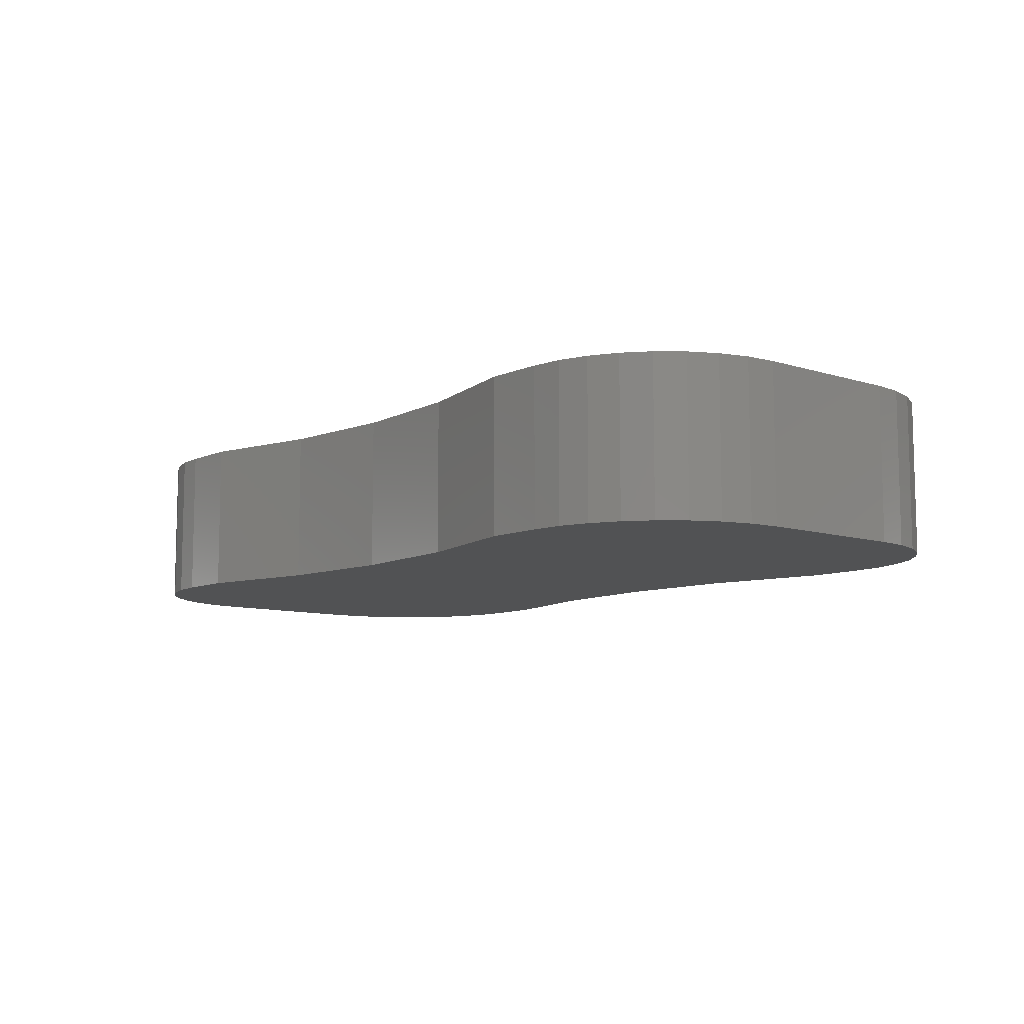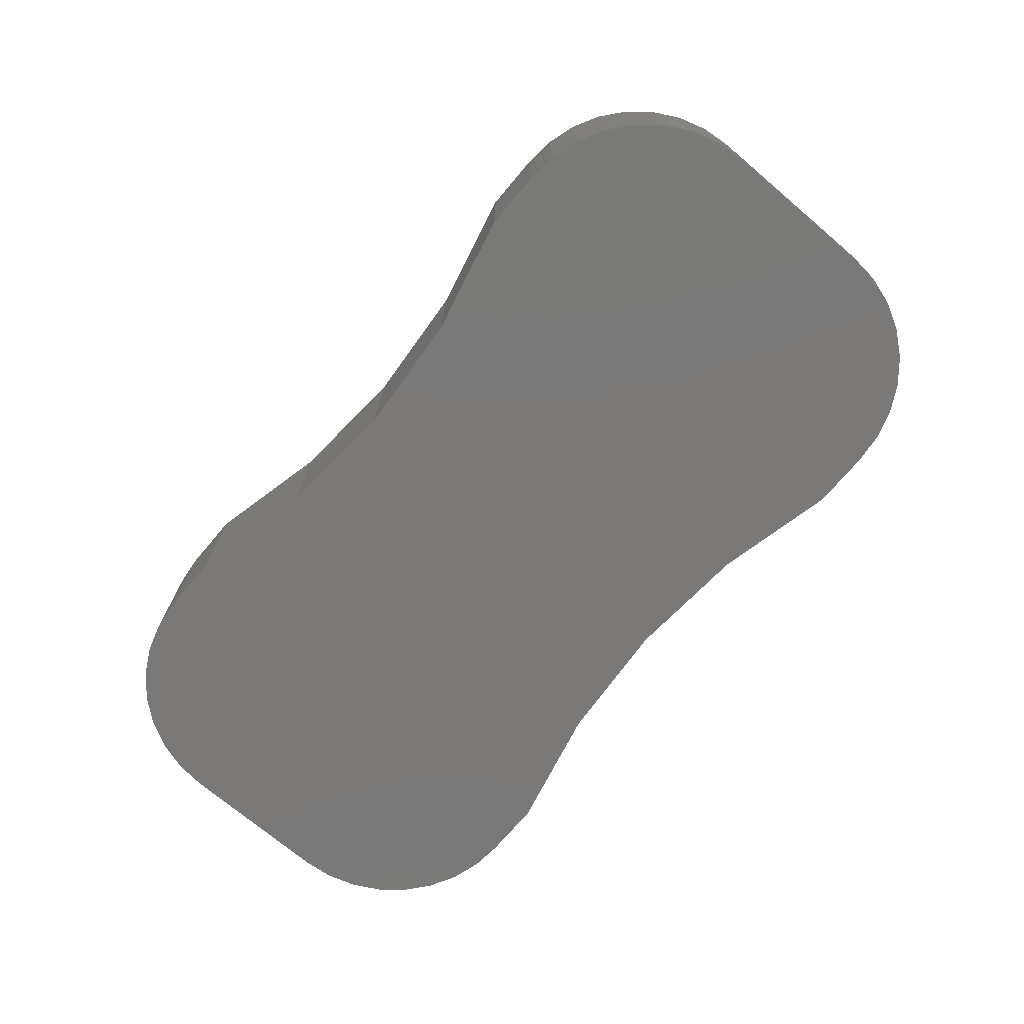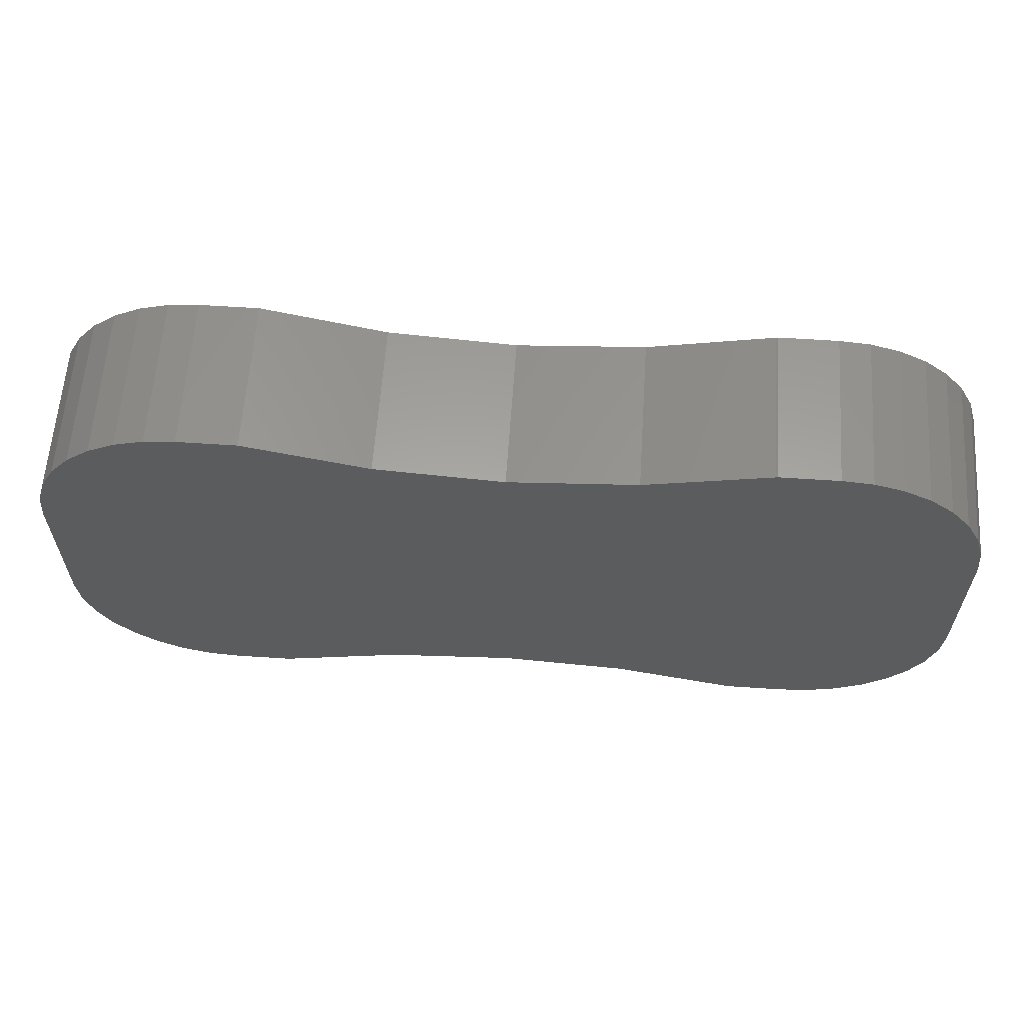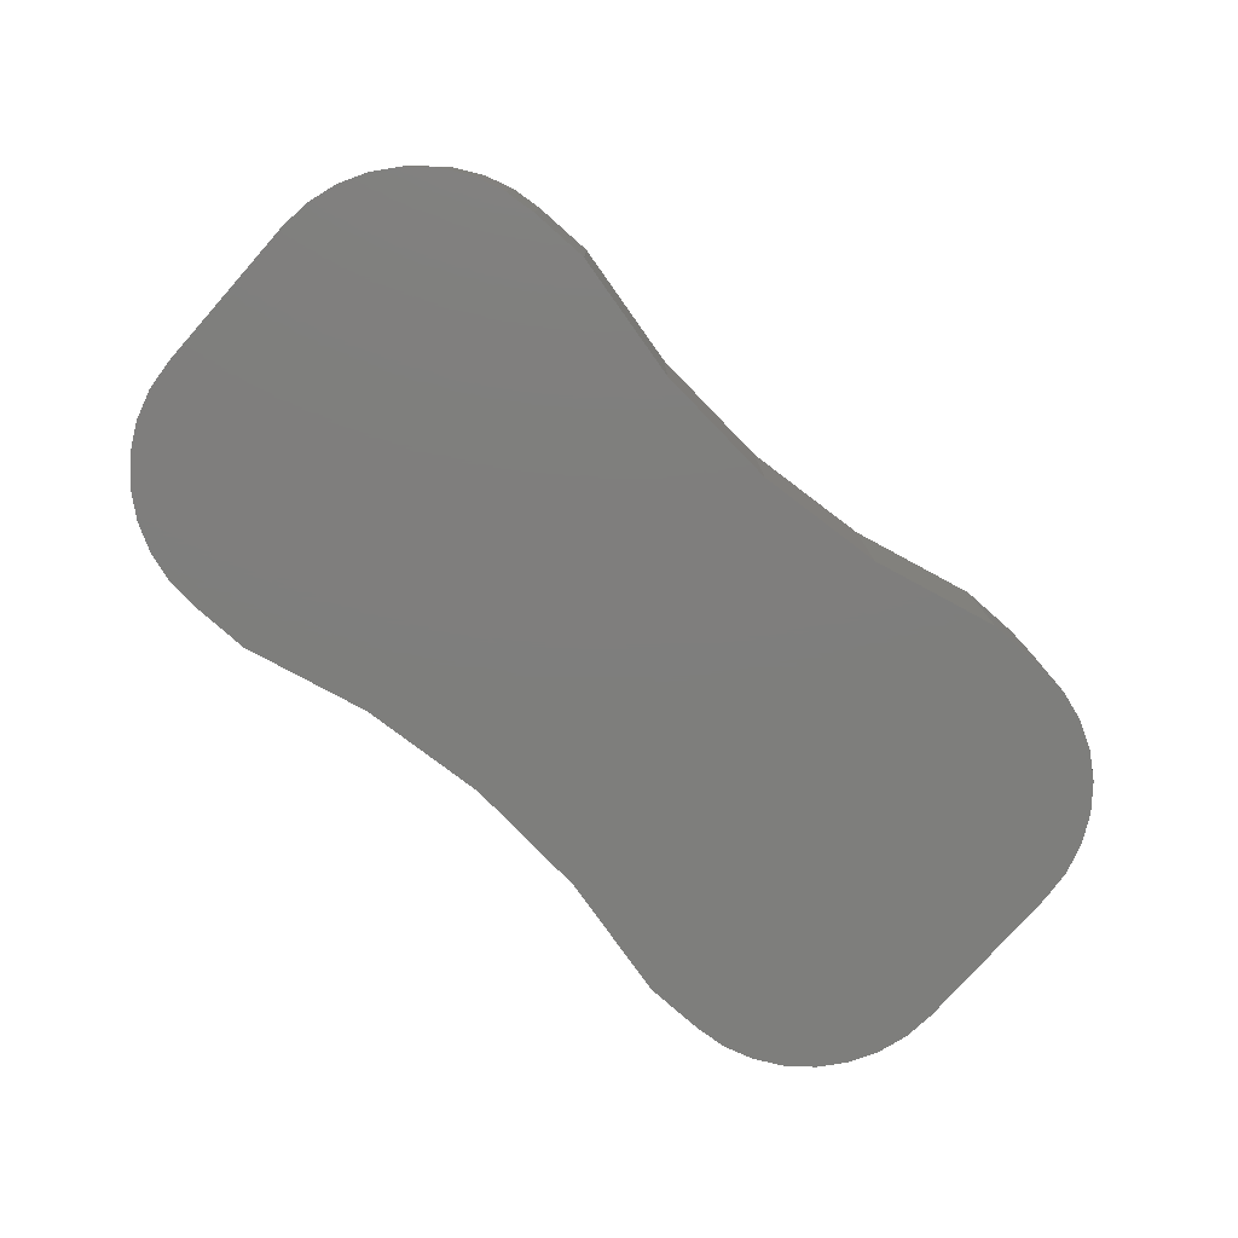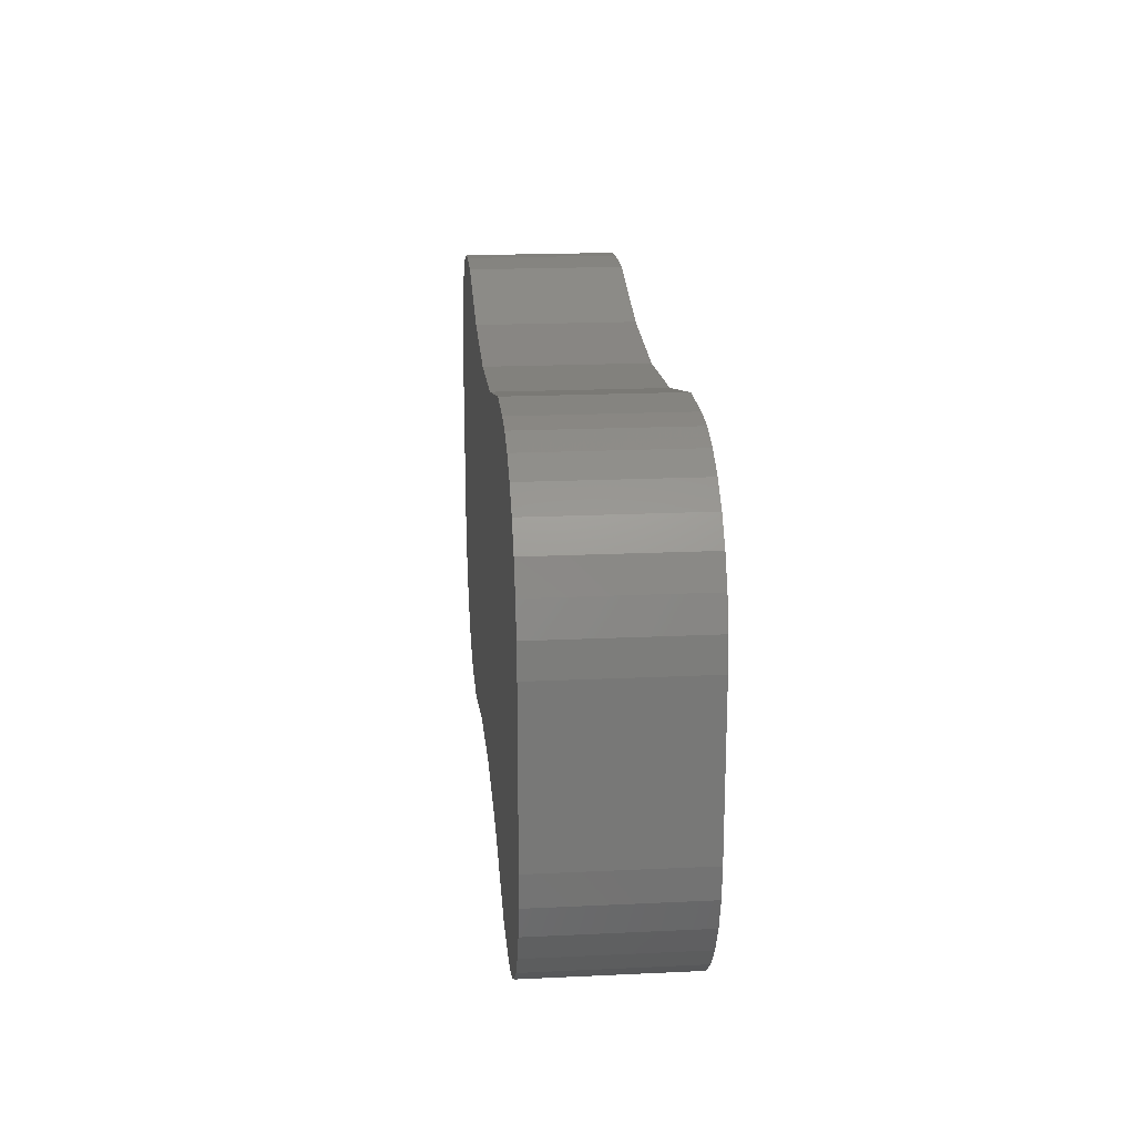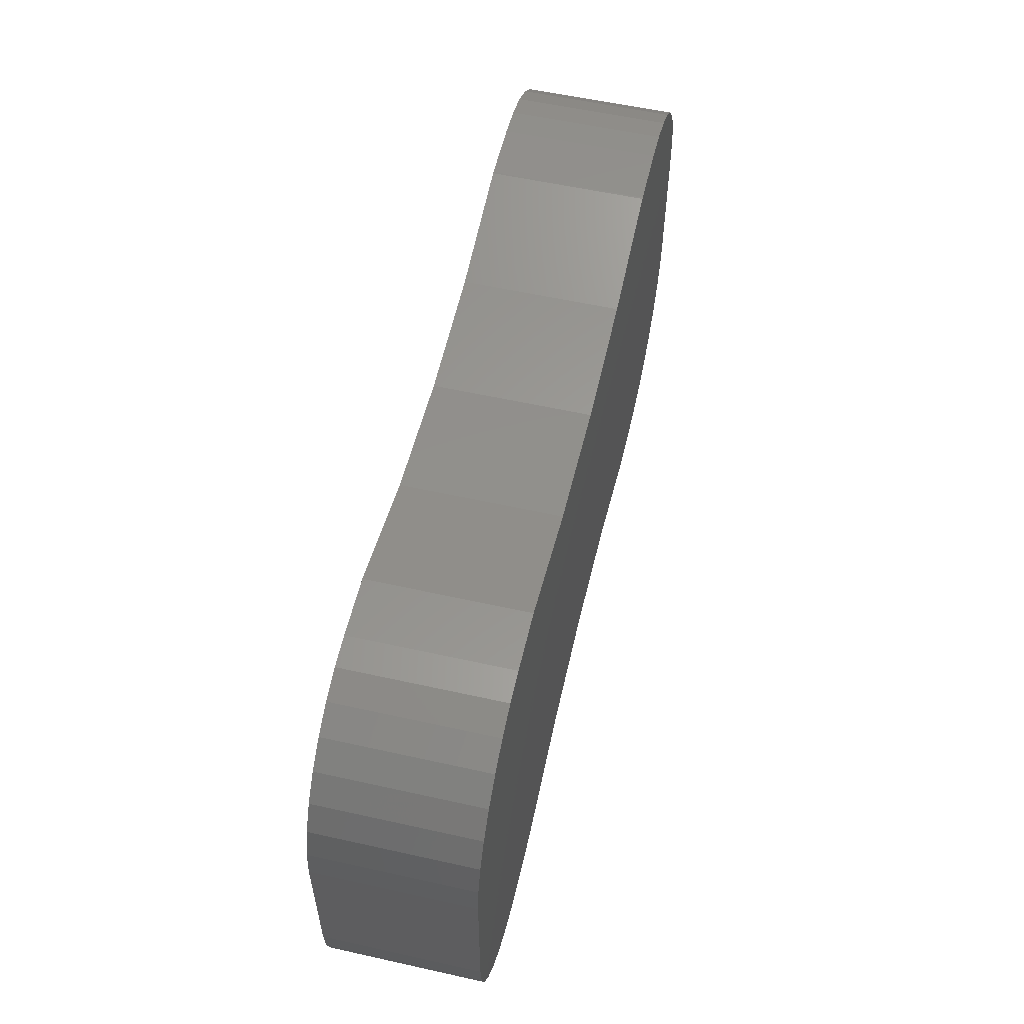
<metadata>
{"format":"stl","ext":"stl","renderer":"f3d","projection":"perspective","resolution":1024,"background":"white","views":[{"elev":-9.0,"azim":-130.4,"up":"+Y"},{"elev":-72.5,"azim":49.8,"up":"+Y"},{"elev":60.9,"azim":-176.1,"up":"+Z"},{"elev":-78.0,"azim":-41.6,"up":"+Y"},{"elev":19.5,"azim":-95.0,"up":"+Z"},{"elev":56.6,"azim":103.1,"up":"+Z"}]}
</metadata>
<code>
# stl→obj: 96 verts, 188 faces
v 0.1725 -0.125 0.3776
v 0.1725 7.085e-18 0.3776
v 0.1263 -0.125 0.3776
v 0.1263 1.402e-17 0.3776
v 0.3756 1.157e-17 0.3465
v 0.4771 -0.125 0.3544
v 0.4771 1.201e-17 0.3544
v 0.5763 -0.125 0.3776
v 0.5763 1.402e-17 0.3776
v 0.3756 -0.125 0.3465
v 0.274 1.2e-17 0.3542
v 0.274 -0.125 0.3542
v 0.1748 1.328e-17 0.3773
v 0.1748 -0.125 0.3773
v 0.07798 -0.125 0.368
v 0.05614 -0.125 0.3563
v 0.037 -0.125 0.3406
v 0.713 -0.125 0.3406
v 0.6237 -0.125 -0.001316
v 0.6483 -0.125 0.001111
v 0.5763 -0.125 -0.001316
v 0.2731 -0.125 0.02198
v 0.375 -0.125 0.02981
v 0.037 -0.125 0.03568
v 0.05614 -0.125 0.01997
v 0.07798 -0.125 0.008299
v 0.1017 -0.125 0.001111
v 0.1263 -0.125 -0.001316
v 0.1737 -0.125 -0.001316
v 0.6939 -0.125 0.3563
v 0.672 -0.125 0.368
v 0.6483 -0.125 0.3752
v 0.6237 -0.125 0.3776
v 0.1017 -0.125 0.3752
v 0.1737 -0.125 0.3776
v 0.4769 -0.125 0.02198
v 0.672 -0.125 0.008299
v 0.6939 -0.125 0.01997
v 0.713 -0.125 0.03568
v 0.7287 -0.125 0.3215
v 0.02129 -0.125 0.3215
v 0.7404 -0.125 0.2997
v 0.009615 -0.125 0.2997
v 0.7476 -0.125 0.276
v 0.002427 -0.125 0.276
v 0.75 -0.125 0.2513
v 9.472e-34 -0.125 0.2513
v 0.75 -0.125 0.125
v 9.472e-34 -0.125 0.125
v 0.7476 -0.125 0.1004
v 0.002427 -0.125 0.1004
v 0.7404 -0.125 0.07666
v 0.009615 -0.125 0.07666
v 0.7287 -0.125 0.05482
v 0.02129 -0.125 0.05482
v 0.05614 1.277e-17 0.3563
v 0.07798 1.342e-17 0.368
v 0.037 1.19e-17 0.3406
v 0.713 1.19e-17 0.3406
v 0.5763 -6.358e-18 -0.001316
v 0.6483 -6.877e-18 0.001111
v 0.6237 -7.012e-18 -0.001316
v 0.2731 -5.064e-18 0.02198
v 0.1737 -7.012e-18 -0.001316
v 0.1263 -7.012e-18 -0.001316
v 0.1017 -6.877e-18 0.001111
v 0.07798 -6.478e-18 0.008299
v 0.05614 -5.83e-18 0.01997
v 0.037 -4.958e-18 0.03568
v 0.375 -4.63e-18 0.02981
v 0.6237 1.395e-17 0.3776
v 0.6483 1.382e-17 0.3752
v 0.672 1.342e-17 0.368
v 0.6939 1.277e-17 0.3563
v 0.1017 1.382e-17 0.3752
v 0.1737 1.33e-17 0.3776
v 0.4769 -5.064e-18 0.02198
v 0.713 -4.958e-18 0.03568
v 0.6939 -5.83e-18 0.01997
v 0.672 -6.478e-18 0.008299
v 0.02129 -3.896e-18 0.05482
v 0.7287 -3.896e-18 0.05482
v 0.009615 -2.683e-18 0.07666
v 0.7404 -2.683e-18 0.07666
v 0.002427 -1.368e-18 0.1004
v 0.7476 -1.368e-18 0.1004
v 9.472e-34 1.288e-33 0.125
v 0.75 -2.147e-33 0.125
v 9.472e-34 6.939e-18 0.2513
v 0.75 7.012e-18 0.2513
v 0.002427 8.307e-18 0.276
v 0.7476 8.307e-18 0.276
v 0.009615 9.622e-18 0.2997
v 0.7404 9.622e-18 0.2997
v 0.02129 1.083e-17 0.3215
v 0.7287 1.083e-17 0.3215
f 1 2 3
f 3 2 4
f 5 6 7
f 7 6 8
f 7 8 9
f 6 5 10
f 10 5 11
f 10 11 12
f 12 11 13
f 12 13 14
f 12 15 16
f 12 16 17
f 10 12 17
f 10 17 18
f 19 20 21
f 22 23 24
f 22 24 25
f 22 25 26
f 22 26 27
f 22 27 28
f 22 28 29
f 6 10 18
f 6 18 30
f 6 30 31
f 6 31 32
f 6 32 33
f 6 33 8
f 34 15 12
f 34 12 14
f 34 14 35
f 34 35 1
f 34 1 3
f 36 21 20
f 36 20 37
f 36 37 38
f 36 38 39
f 36 39 23
f 18 17 40
f 40 17 41
f 40 41 42
f 42 41 43
f 42 43 44
f 44 43 45
f 44 45 46
f 46 45 47
f 46 47 48
f 48 47 49
f 48 49 50
f 50 49 51
f 50 51 52
f 52 51 53
f 52 53 54
f 54 53 55
f 54 55 39
f 39 55 24
f 39 24 23
f 56 57 11
f 58 56 11
f 58 11 5
f 59 58 5
f 60 61 62
f 63 64 65
f 63 65 66
f 63 66 67
f 63 67 68
f 63 68 69
f 63 69 70
f 7 9 71
f 7 71 72
f 7 72 73
f 7 73 74
f 7 74 59
f 7 59 5
f 75 4 2
f 75 2 76
f 75 76 13
f 75 13 11
f 75 11 57
f 77 70 78
f 77 78 79
f 77 79 80
f 77 80 61
f 77 61 60
f 70 69 78
f 78 69 81
f 78 81 82
f 82 81 83
f 82 83 84
f 84 83 85
f 84 85 86
f 86 85 87
f 86 87 88
f 88 87 89
f 88 89 90
f 90 89 91
f 90 91 92
f 92 91 93
f 92 93 94
f 94 93 95
f 94 95 96
f 96 95 58
f 96 58 59
f 2 1 76
f 76 1 35
f 76 35 13
f 13 35 14
f 47 89 49
f 49 89 87
f 89 47 91
f 91 47 45
f 91 45 93
f 93 45 43
f 93 43 95
f 95 43 41
f 95 41 58
f 58 41 17
f 58 17 56
f 56 17 16
f 56 16 57
f 57 16 15
f 57 15 75
f 75 15 34
f 75 34 4
f 4 34 3
f 33 71 8
f 8 71 9
f 71 33 72
f 72 33 32
f 72 32 73
f 73 32 31
f 73 31 74
f 74 31 30
f 74 30 59
f 59 30 18
f 59 18 96
f 96 18 40
f 96 40 94
f 94 40 42
f 94 42 92
f 92 42 44
f 92 44 90
f 90 44 46
f 48 88 46
f 46 88 90
f 88 48 86
f 86 48 50
f 86 50 84
f 84 50 52
f 84 52 82
f 82 52 54
f 82 54 78
f 78 54 39
f 78 39 79
f 79 39 38
f 79 38 80
f 80 38 37
f 80 37 61
f 61 37 20
f 61 20 62
f 62 20 19
f 21 60 19
f 19 60 62
f 70 22 63
f 63 22 29
f 63 29 64
f 22 70 23
f 23 70 77
f 23 77 36
f 36 77 60
f 36 60 21
f 28 65 29
f 29 65 64
f 65 28 66
f 66 28 27
f 66 27 67
f 67 27 26
f 67 26 68
f 68 26 25
f 68 25 69
f 69 25 24
f 69 24 81
f 81 24 55
f 81 55 83
f 83 55 53
f 83 53 85
f 85 53 51
f 85 51 87
f 87 51 49

</code>
